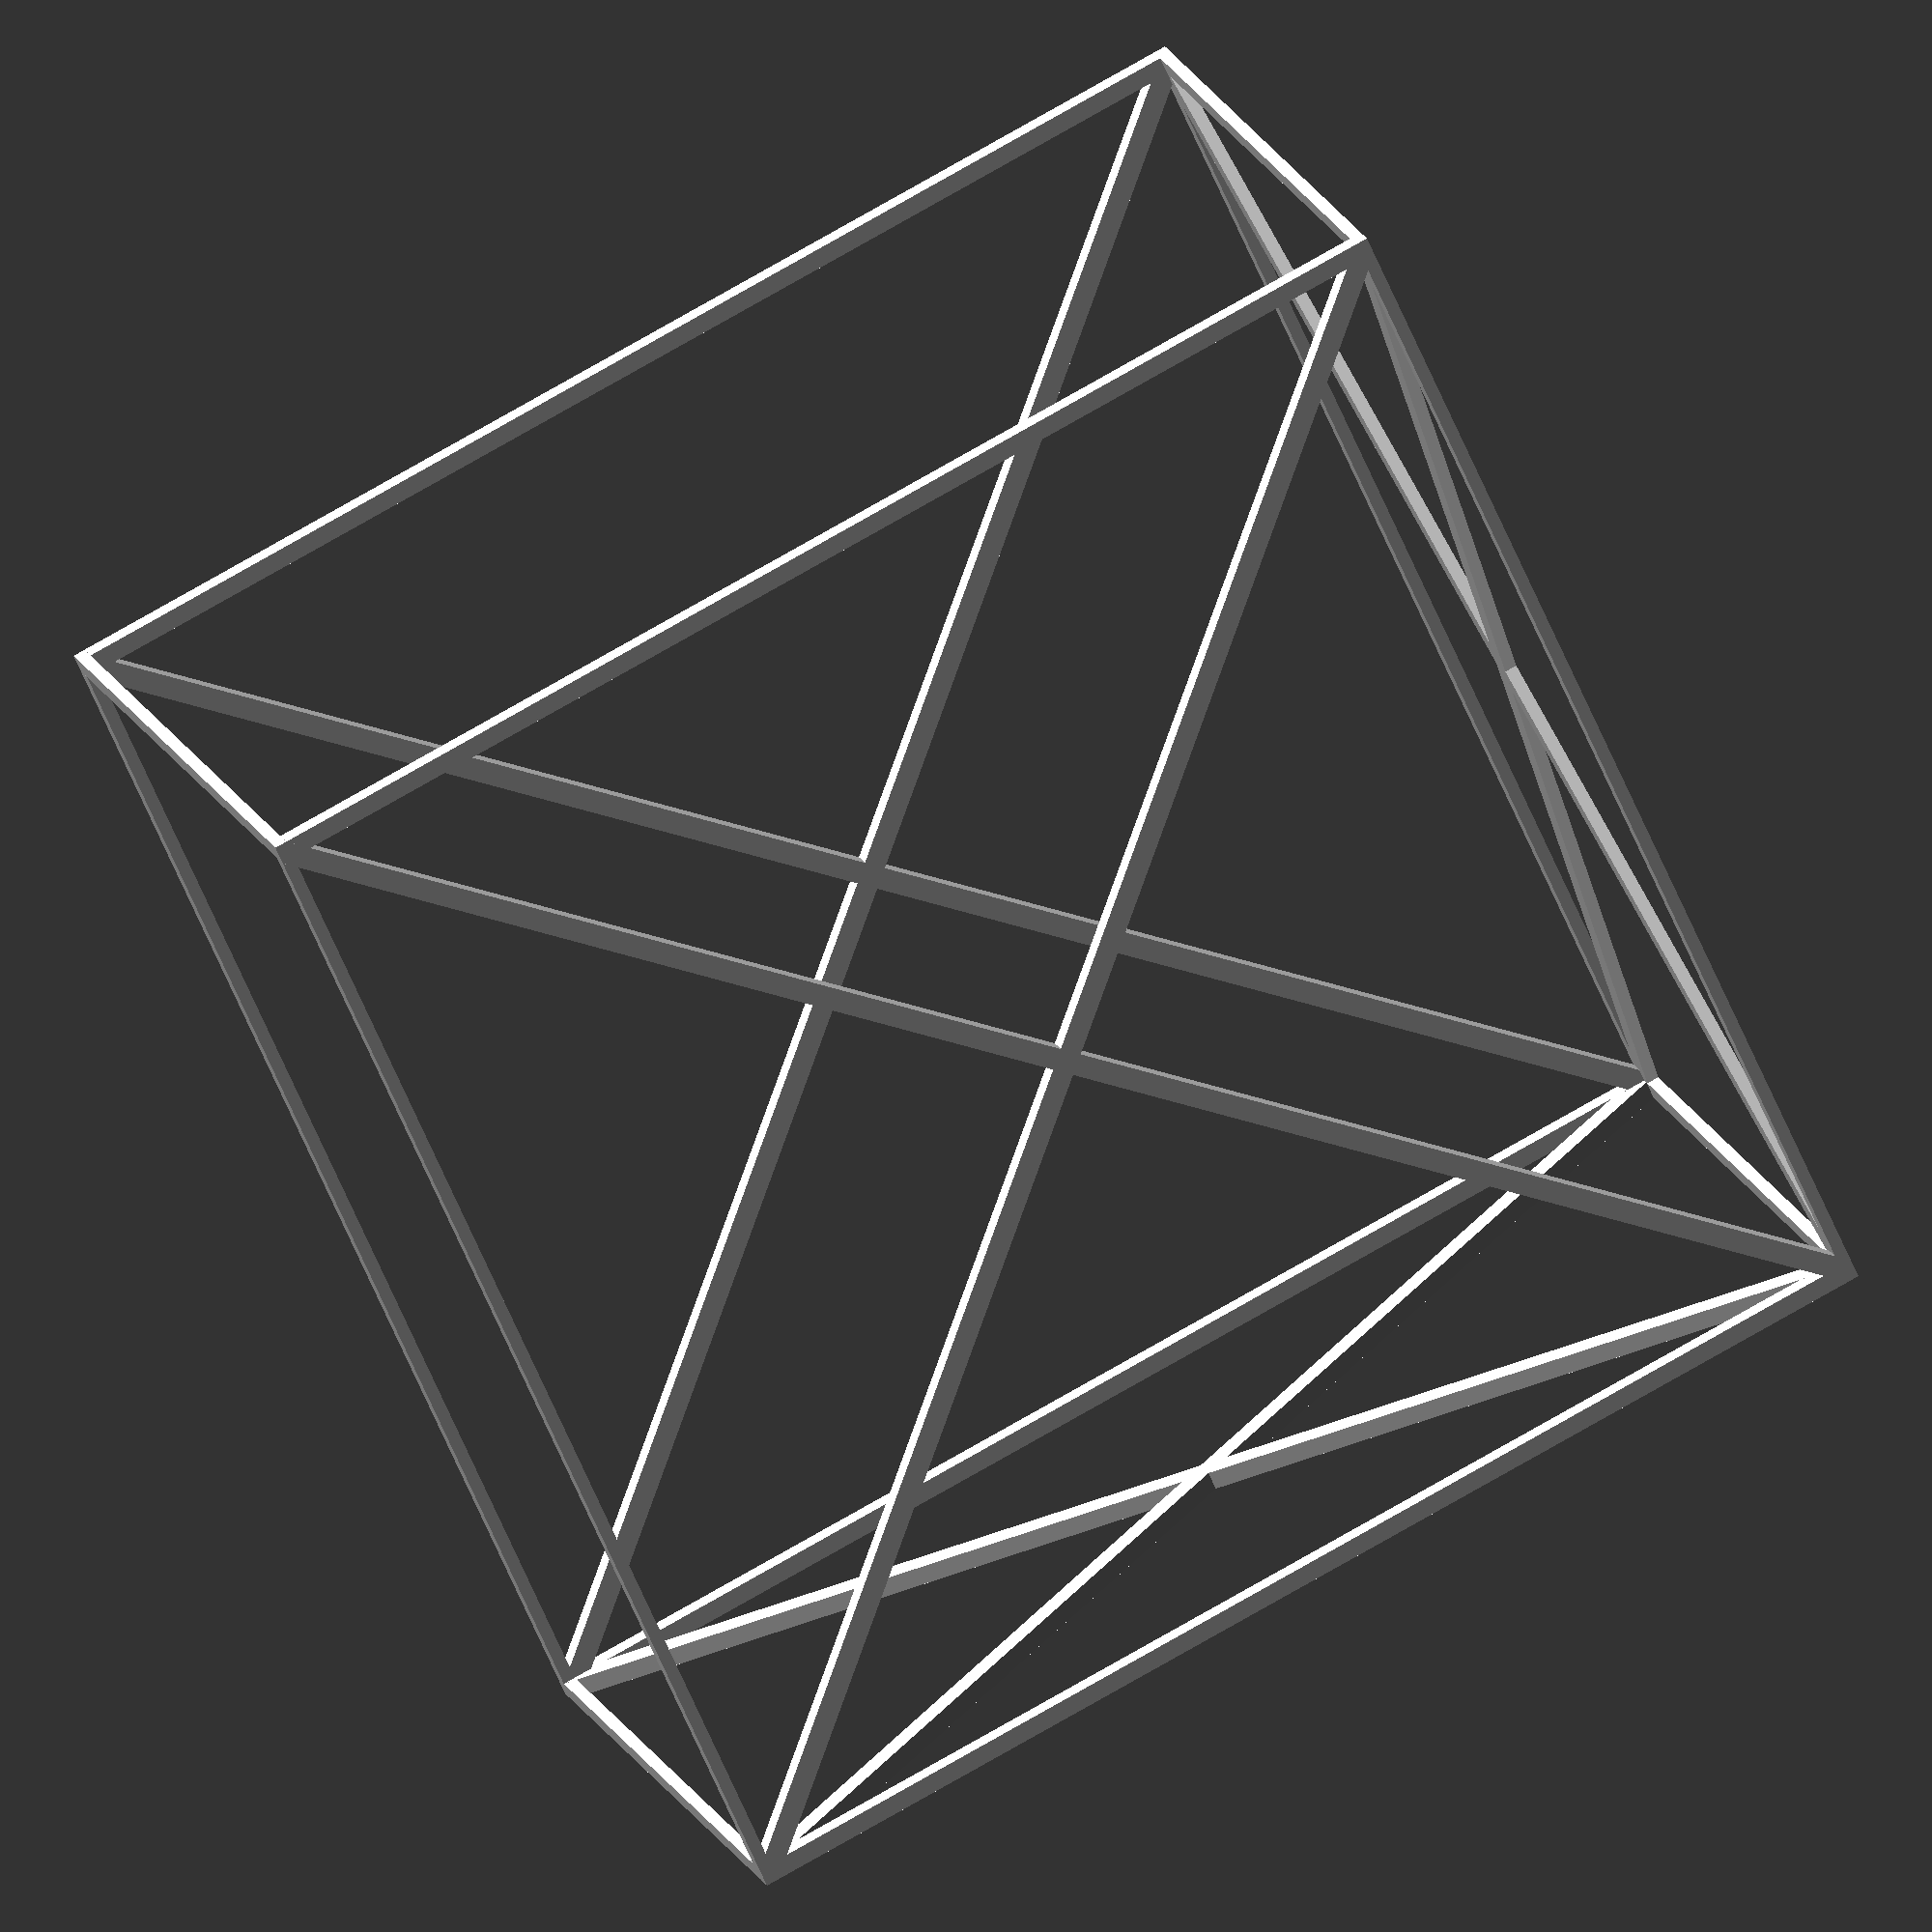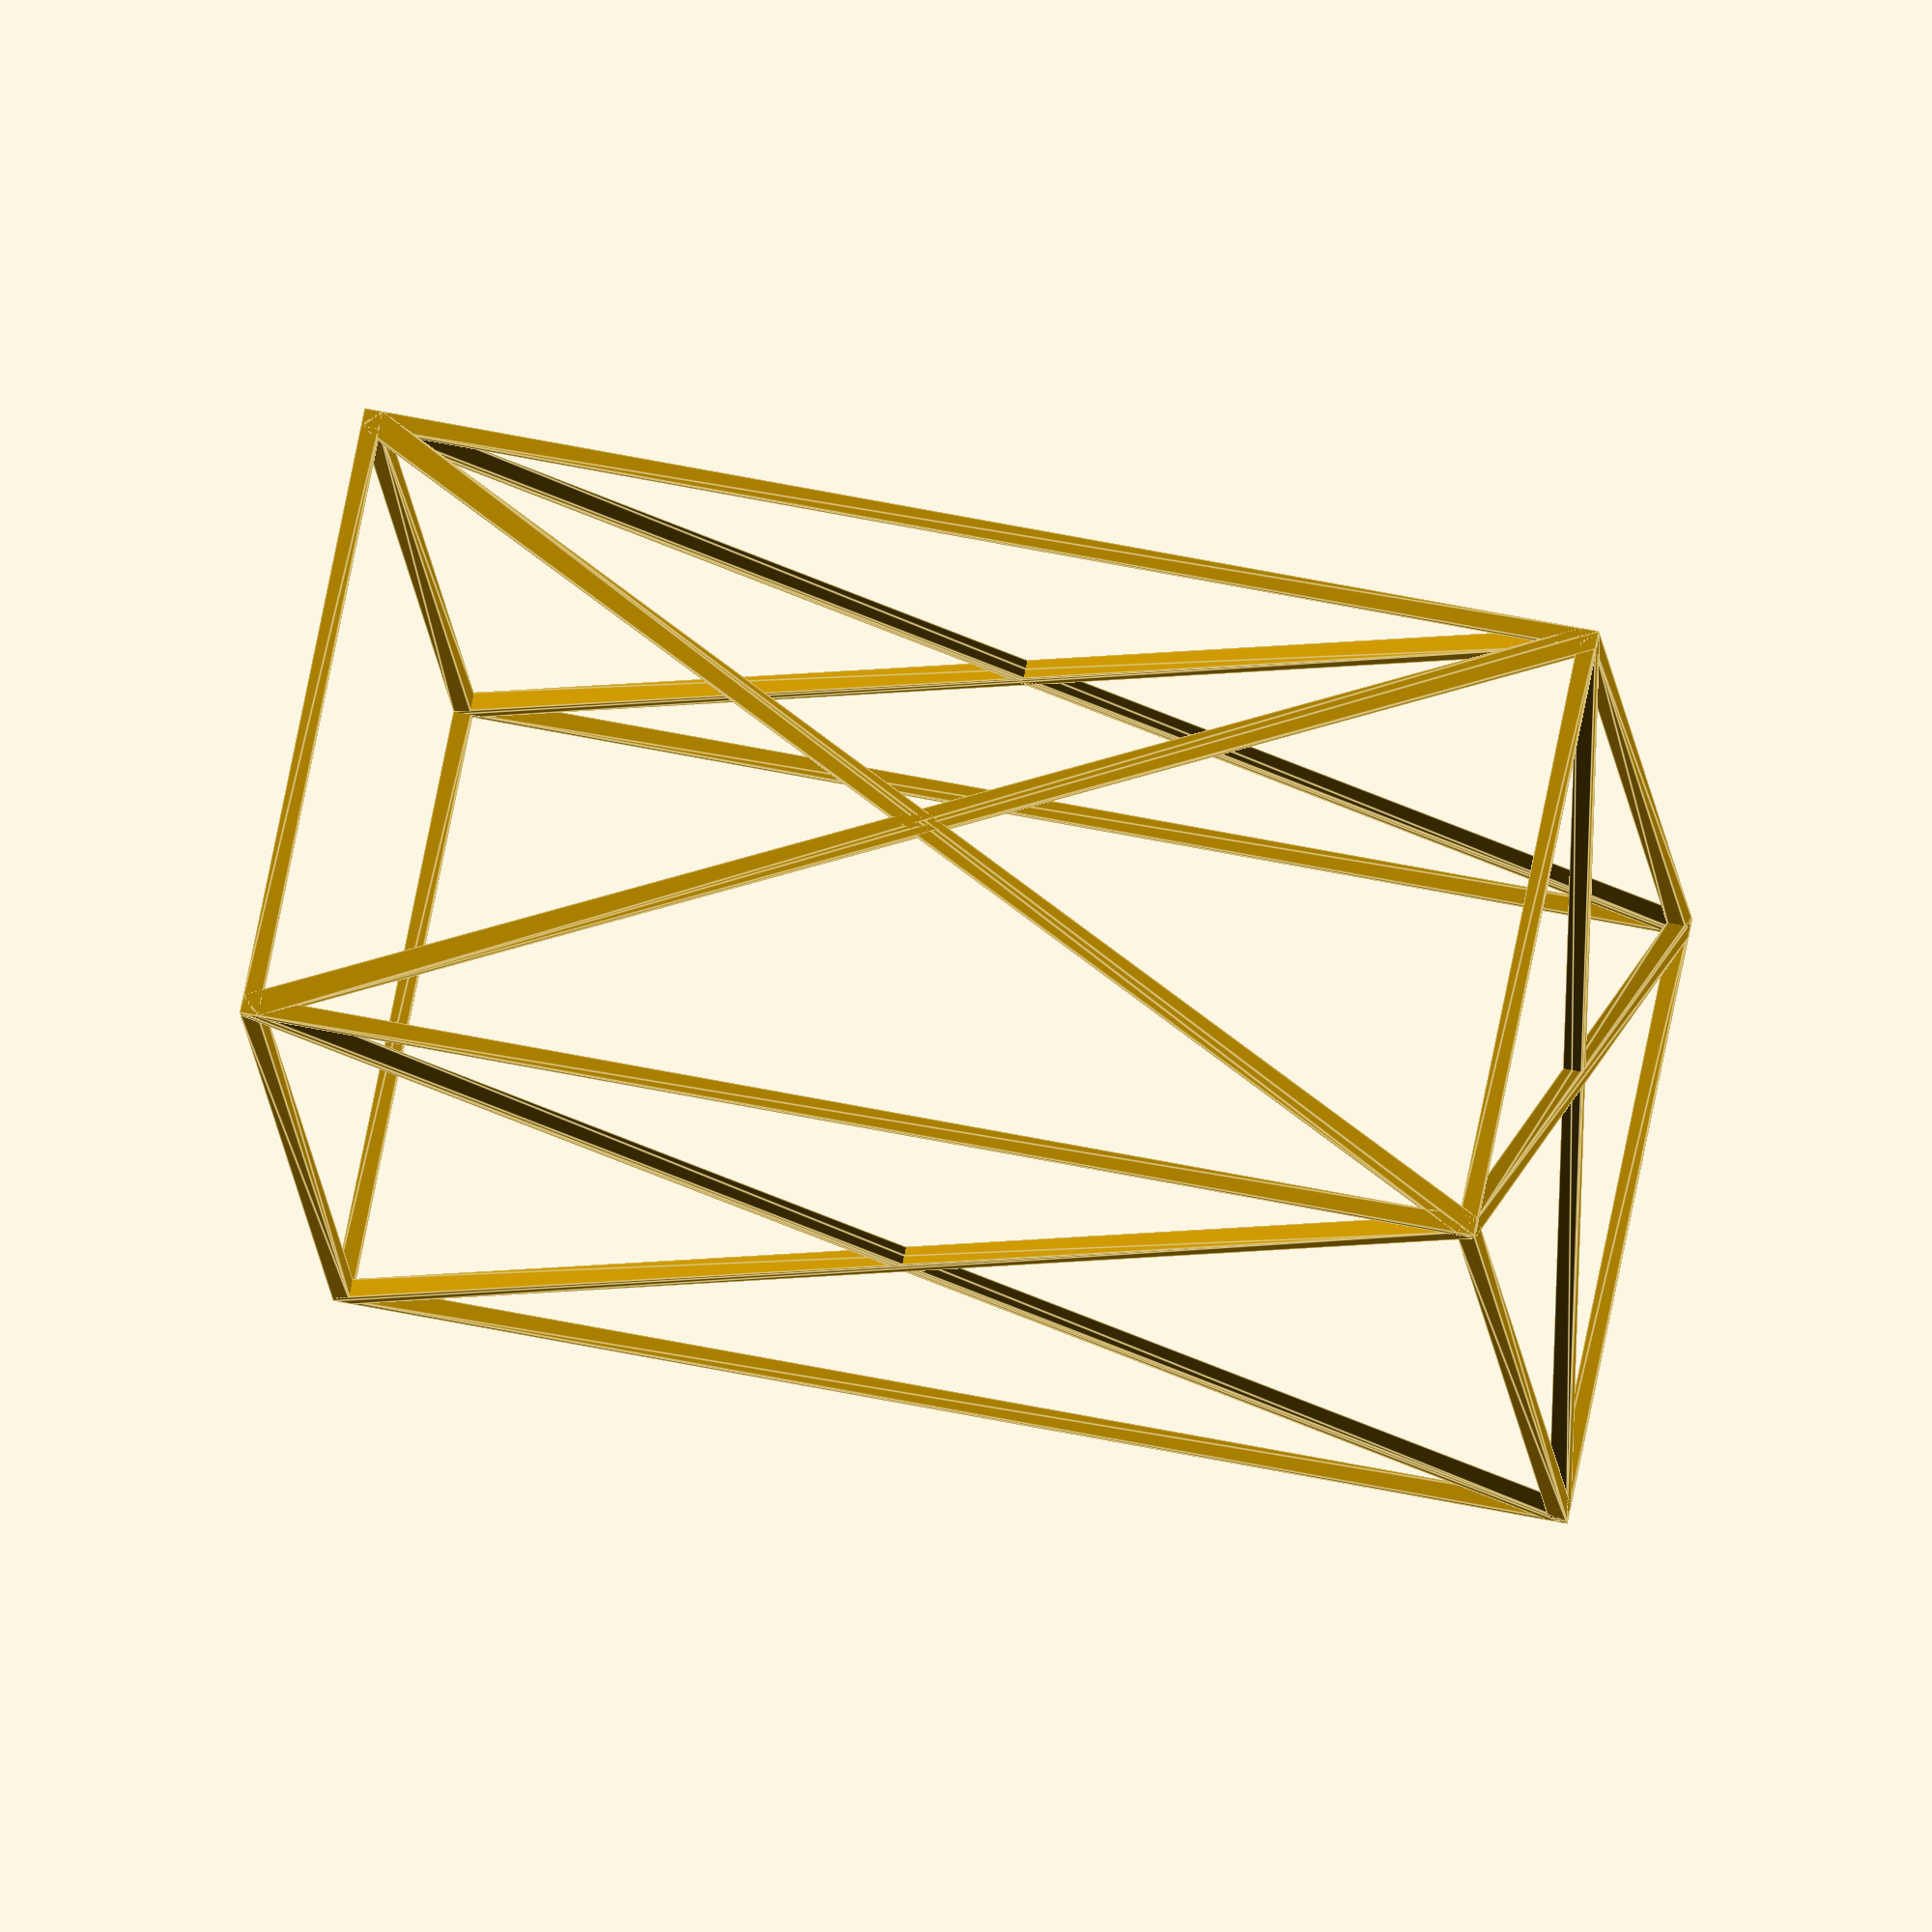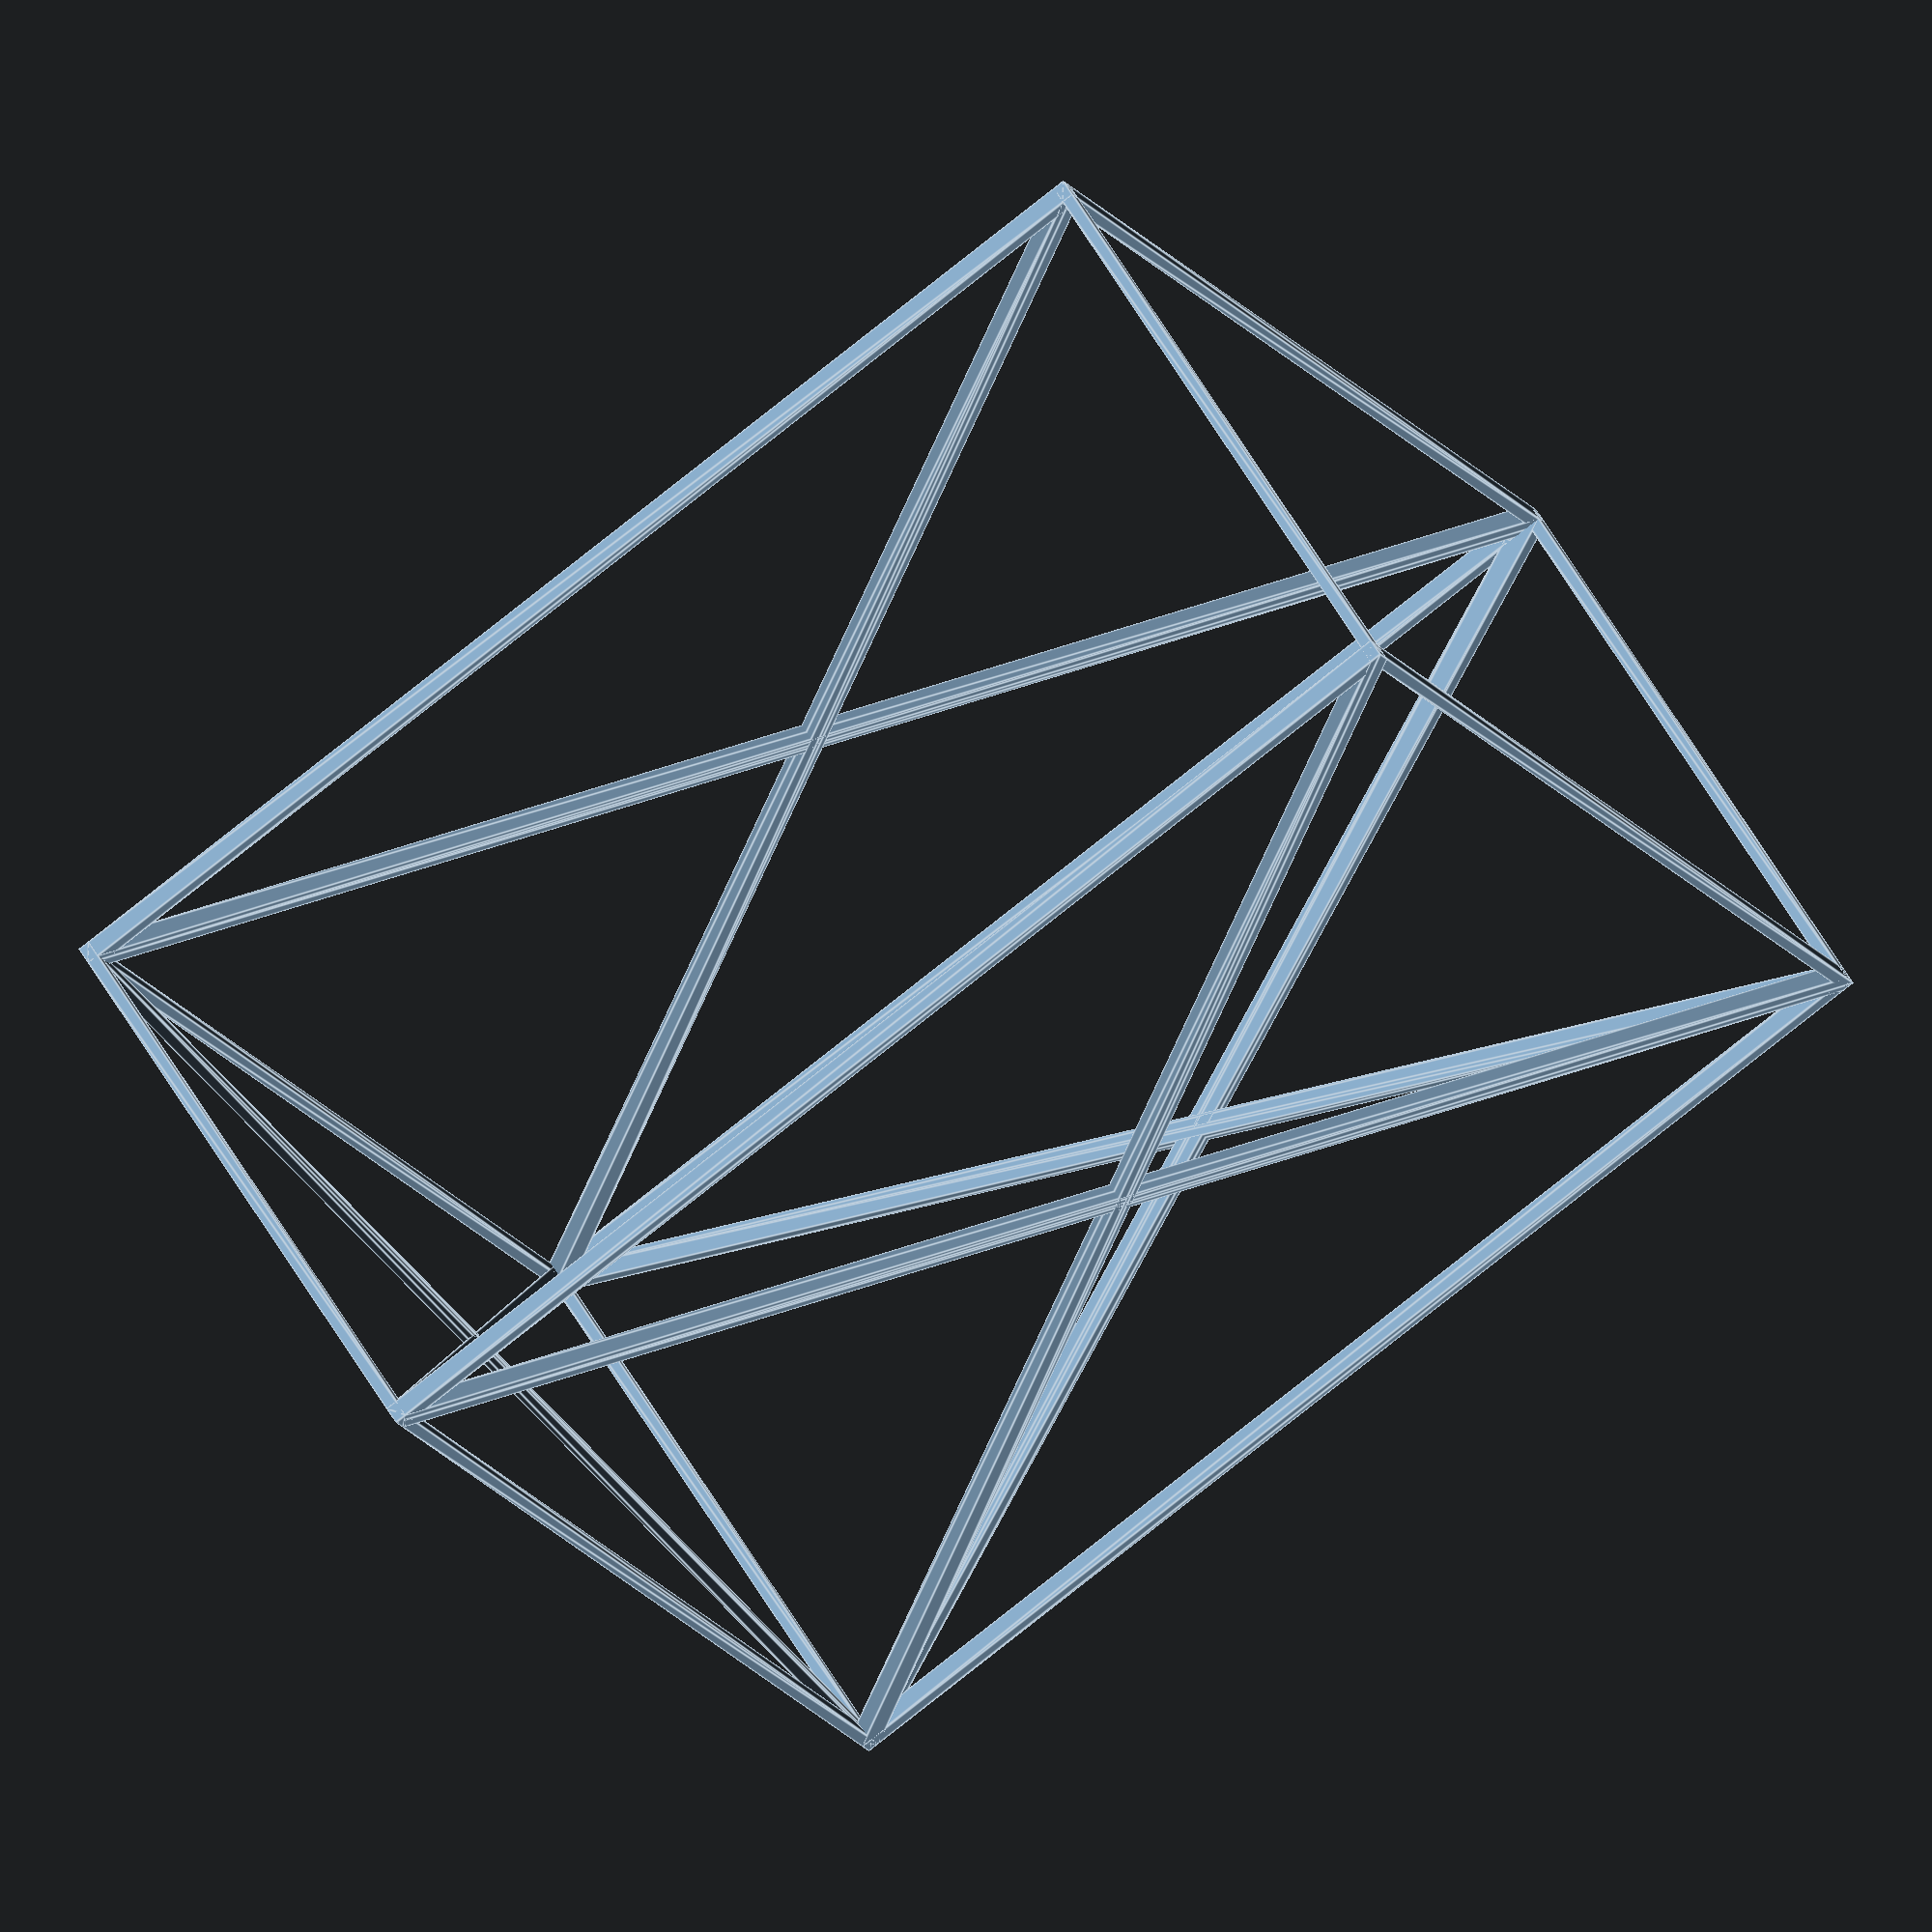
<openscad>
Blob = [3,2,3] ;
DIM = [100, 200, 200] ;
BFL = [0, 0, 0] ;
BFR = [DIM.x - Blob.x, 0, 0] ;
BBR = [DIM.x - Blob.x, DIM.y -Blob.y, 0] ;
BBL = [0, DIM.y -Blob.y, 0] ;
TOP = [0, 0, DIM.z -Blob.z] ;
TFL = BFL + TOP ;
TFR = BFR + TOP ;
TBR = BBR + TOP ;
TBL = BBL + TOP ;
module createHull(coord1, coord2) {
    hull() {
        translate(coord1) cube(Blob);
        translate(coord2) cube(Blob);
    }
}

// List of list of pairs of 3D coordinates
coordinatePairs = [
    [BFL, BFR, "bottom"],
    [BFR, BBR, "bottom"],
    [BBR, BBL, "bottom"],
    [BBL, BFL, "bottom"],
    [BBL, BFR, "bottom cross"],
    [BFL, BBR, "bottom cross"],
    [BFR, TFR, "upright"],
    [BFL, TFL, "upright"],
    [BBR, TBR, "upright"],
    [BBL, TBL, "upright"],
    // top frame (ONLY needed if TOP structure
    [TFL, TFR, "top"],
    [TFR, TBR, "top"],
    [TBR, TBL, "top"],
    [TBL, TFL, "top"],
    [BFL, TBL, "left cross"],
    [TFL, BBL, "left cross"],
    [BFR, TBR, "right cross"],
    [TFR, BBR, "right cross"],
    [BBR, TBL, "back cross"],
    [TBR, BBL, "back cross"],
];

// Create hulls around pairs of 3D coordinates
for (pair = coordinatePairs) {
    createHull(pair[0], pair[1]);
    *echo(pair[2]);
}


</openscad>
<views>
elev=63.1 azim=69.7 roll=22.9 proj=o view=solid
elev=123.3 azim=200.5 roll=77.8 proj=o view=edges
elev=196.3 azim=57.2 roll=158.0 proj=o view=edges
</views>
